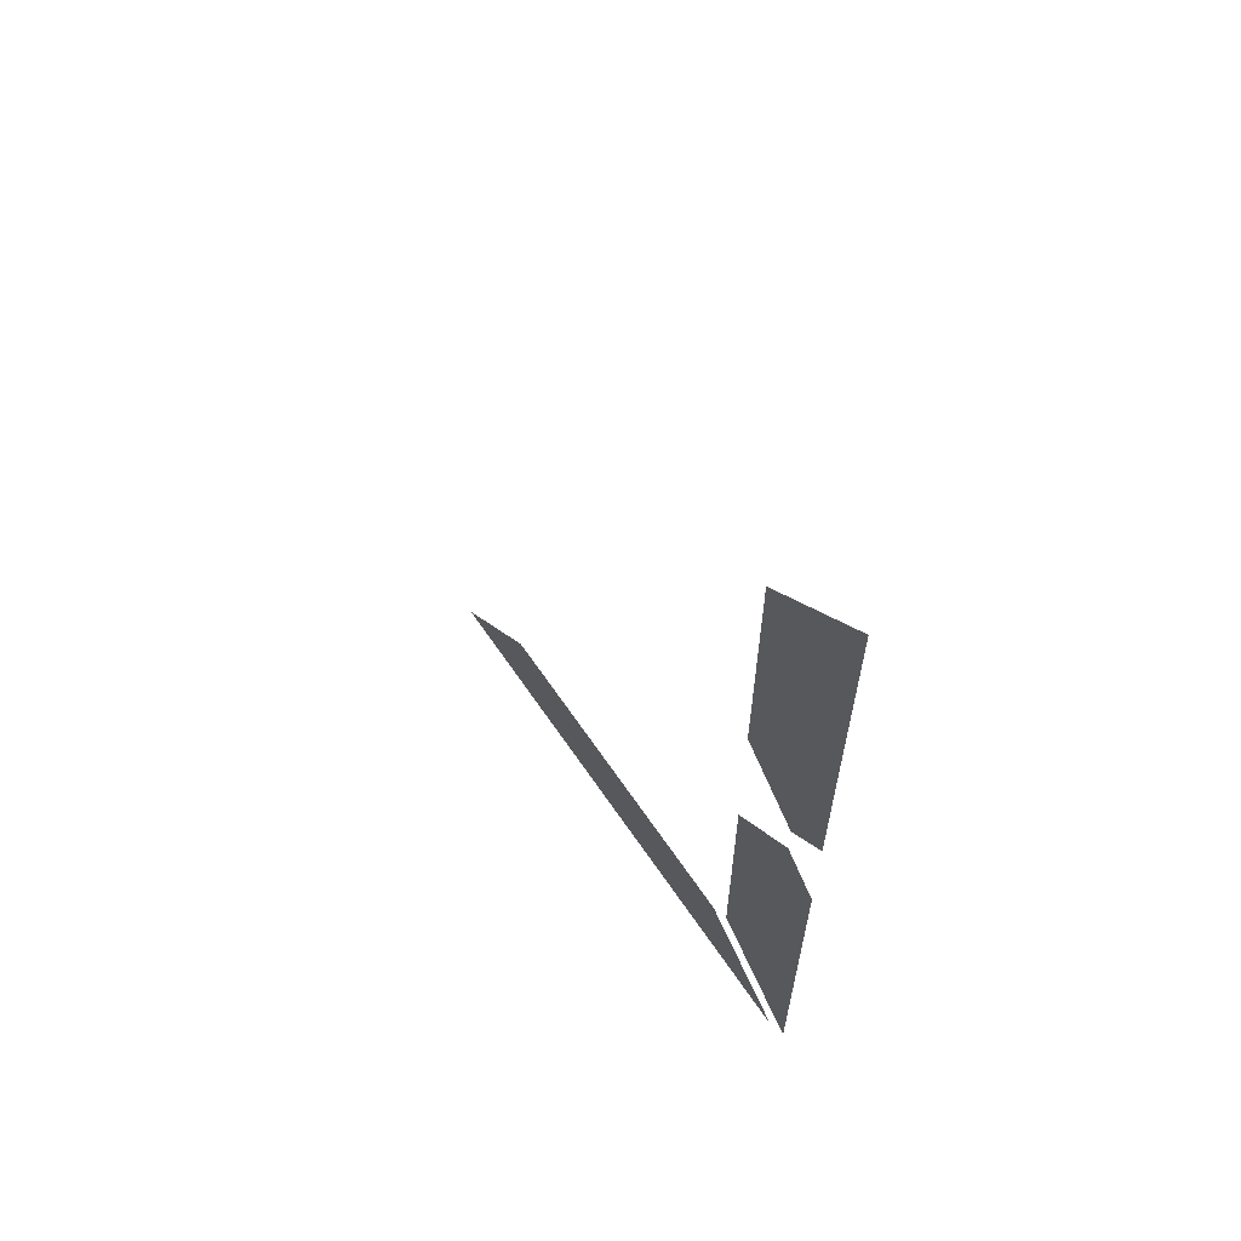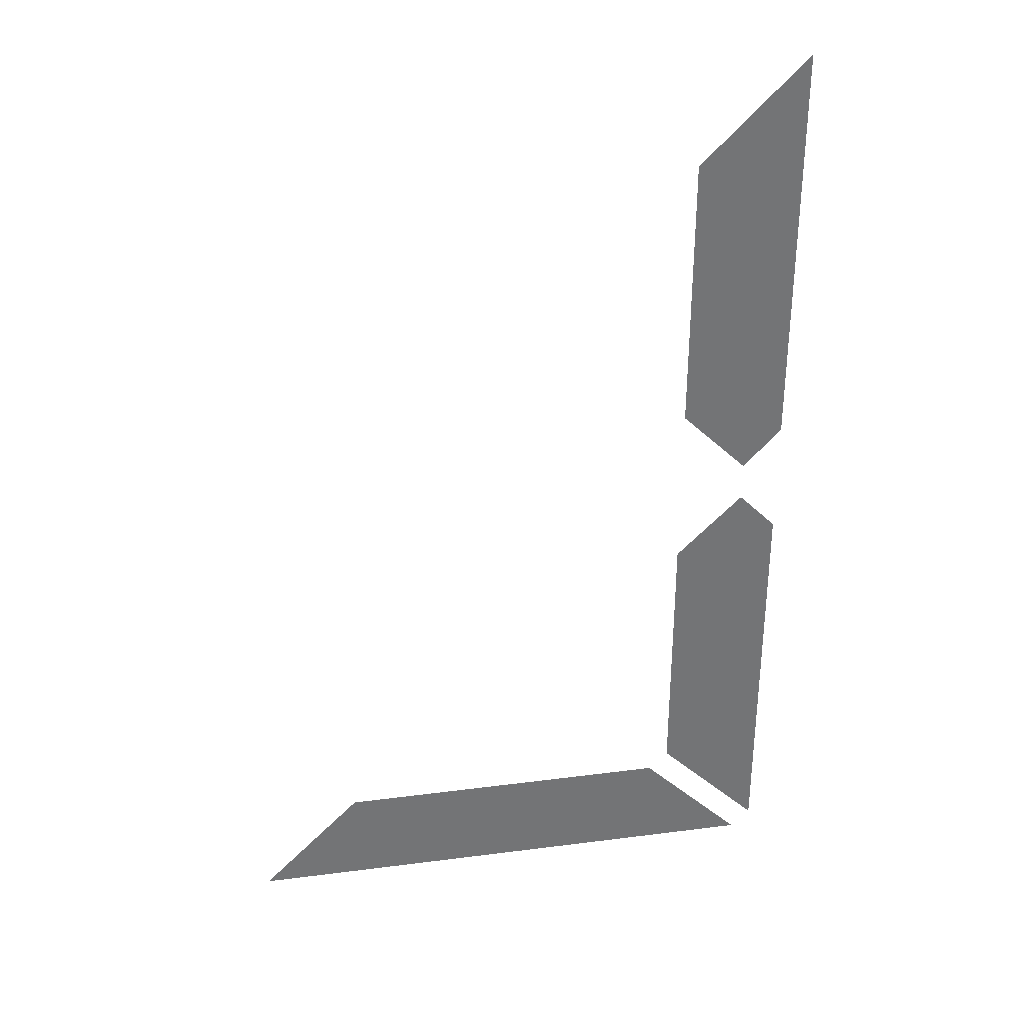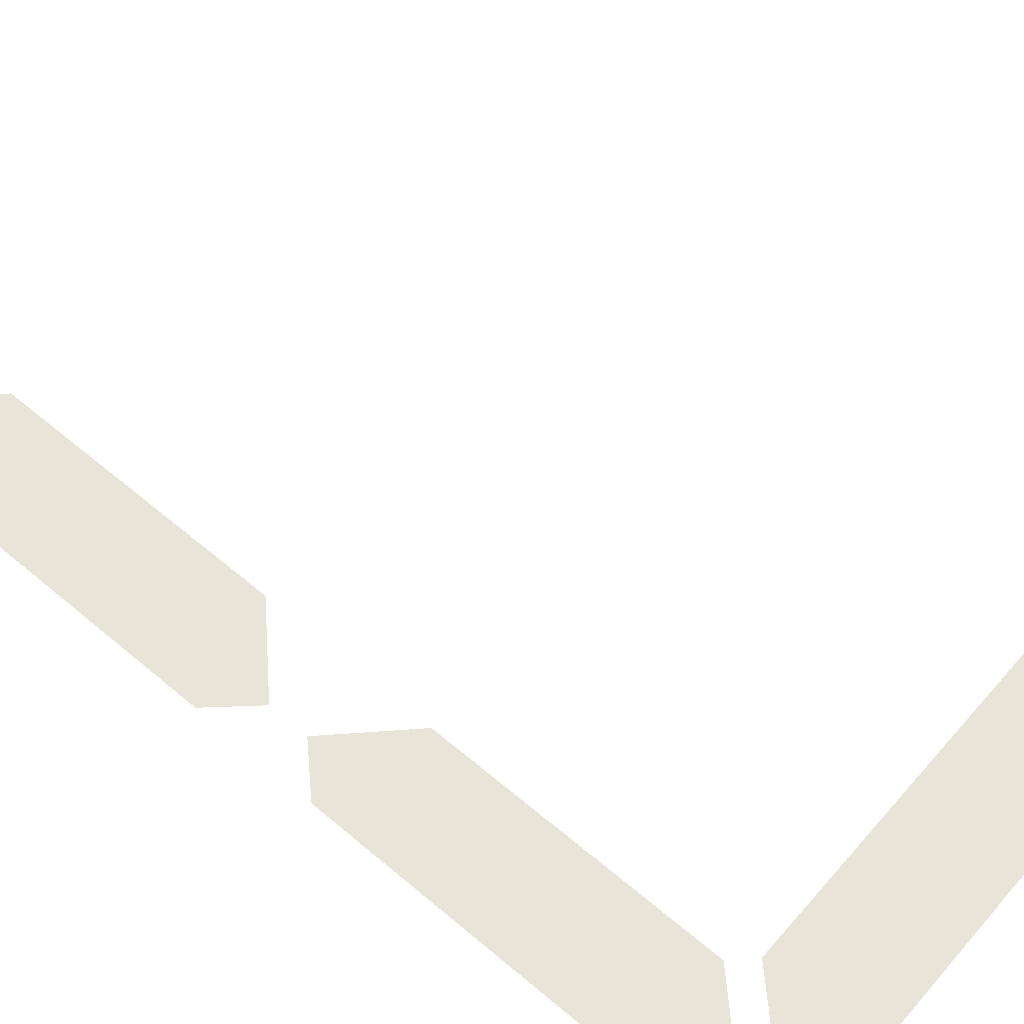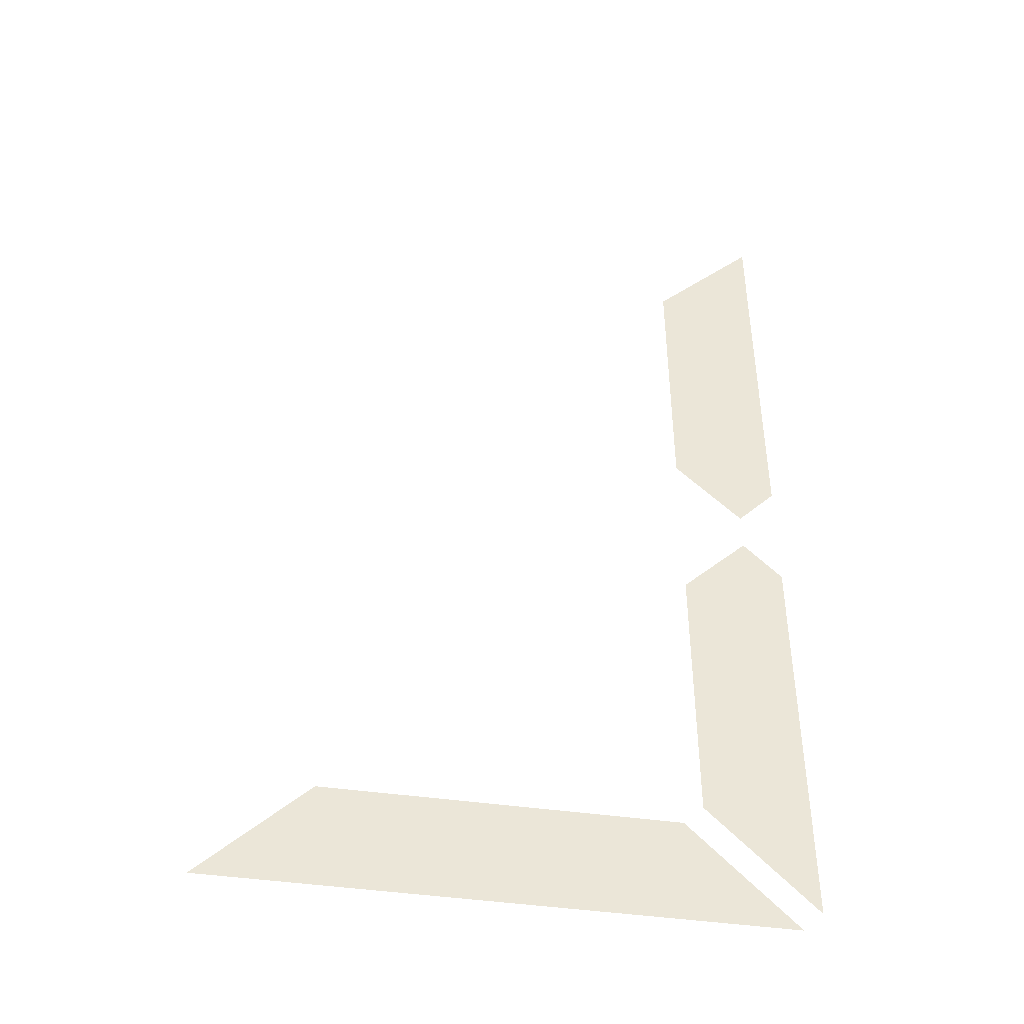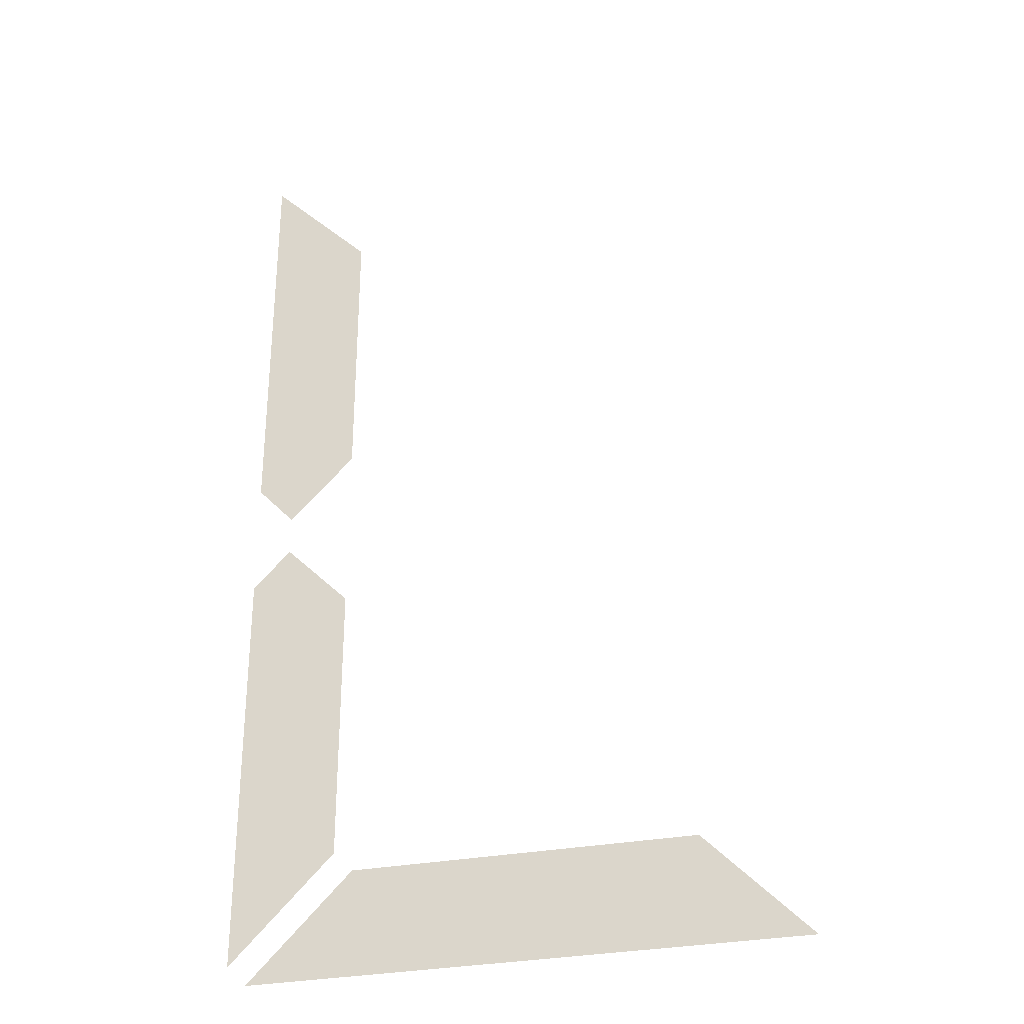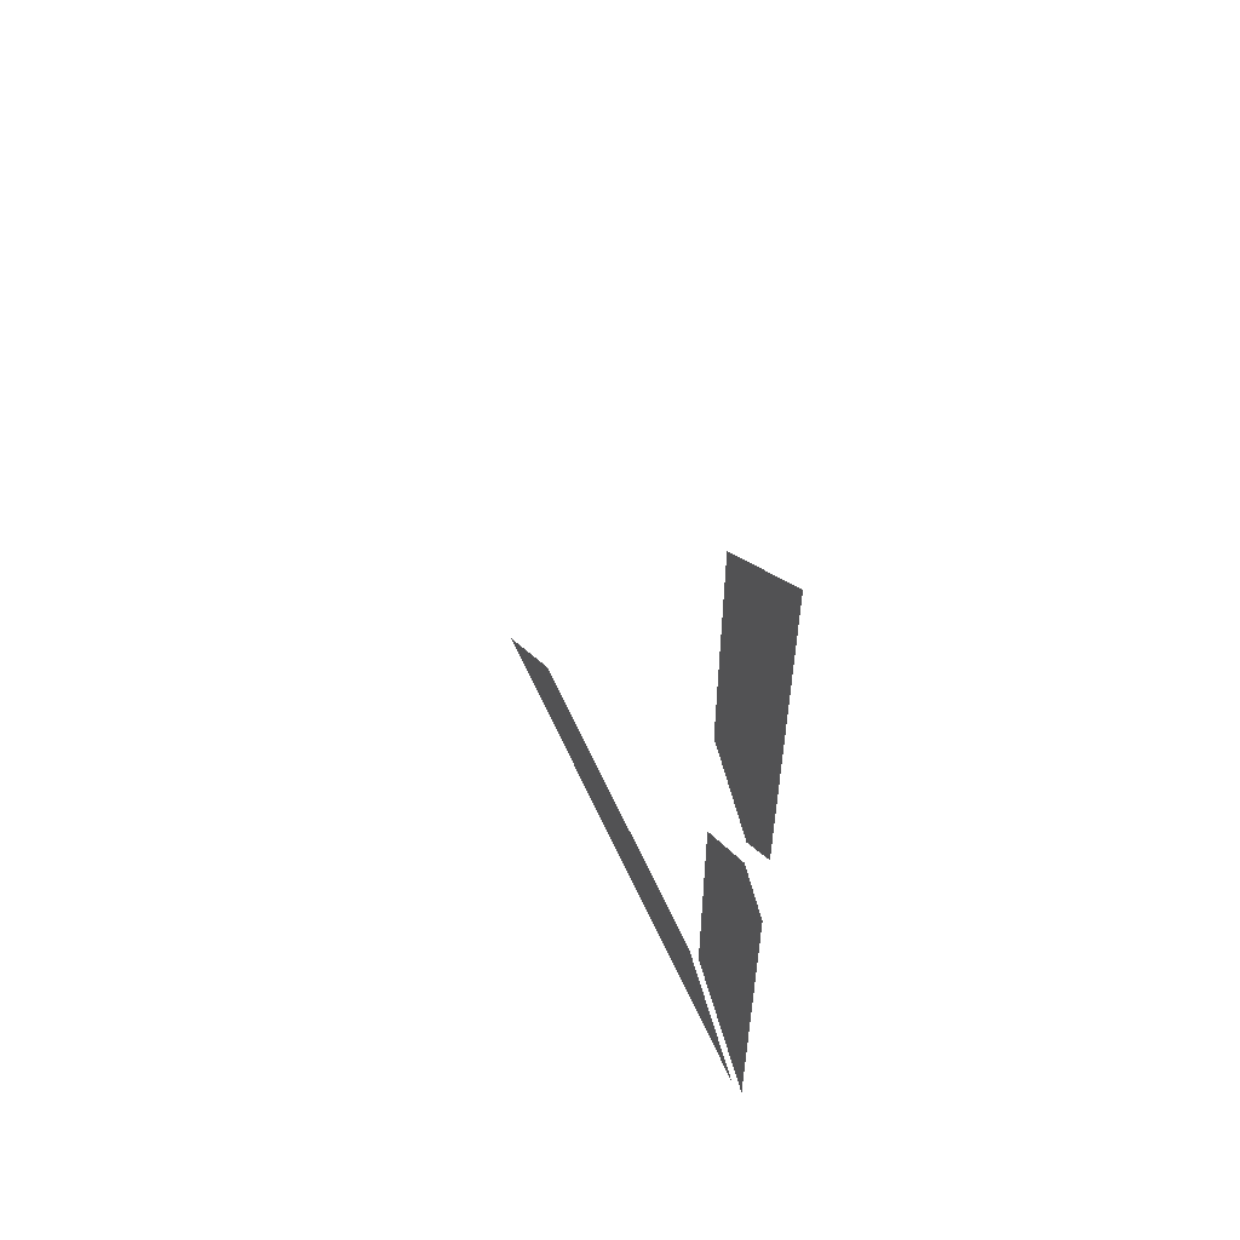
<metadata>
{"format":"obj","ext":"obj","renderer":"f3d","projection":"perspective","resolution":1024,"background":"white","views":[{"elev":65.0,"azim":55.7,"up":"+Z"},{"elev":34.3,"azim":-9.9,"up":"+Z"},{"elev":60.7,"azim":130.8,"up":"+Y"},{"elev":-44.5,"azim":-9.4,"up":"+Z"},{"elev":-30.4,"azim":-164.2,"up":"+Z"},{"elev":59.7,"azim":65.6,"up":"+Z"}]}
</metadata>
<code>
o Text
v 0.4407 0 -0.4664
v 0.4407 0 -0.1969
v 0.3726 0 -0.2659
v 0.3726 0 -0.4499
v 0.4158 0 -0.4931
v 0.4278 0 -0.828
v 0.3597 0 -0.759
v 0.1362 0 -0.759
v 0.06808 0 -0.828
v 0.3726 0 -0.5621
v 0.3726 0 -0.7461
v 0.4407 0 -0.8151
v 0.4407 0 -0.5446
v 0.4158 0 -0.5189
f 8 6 9
f 8 7 6
f 11 13 12
f 10 13 11
f 14 13 10
f 4 1 5
f 4 2 1
f 3 2 4

</code>
